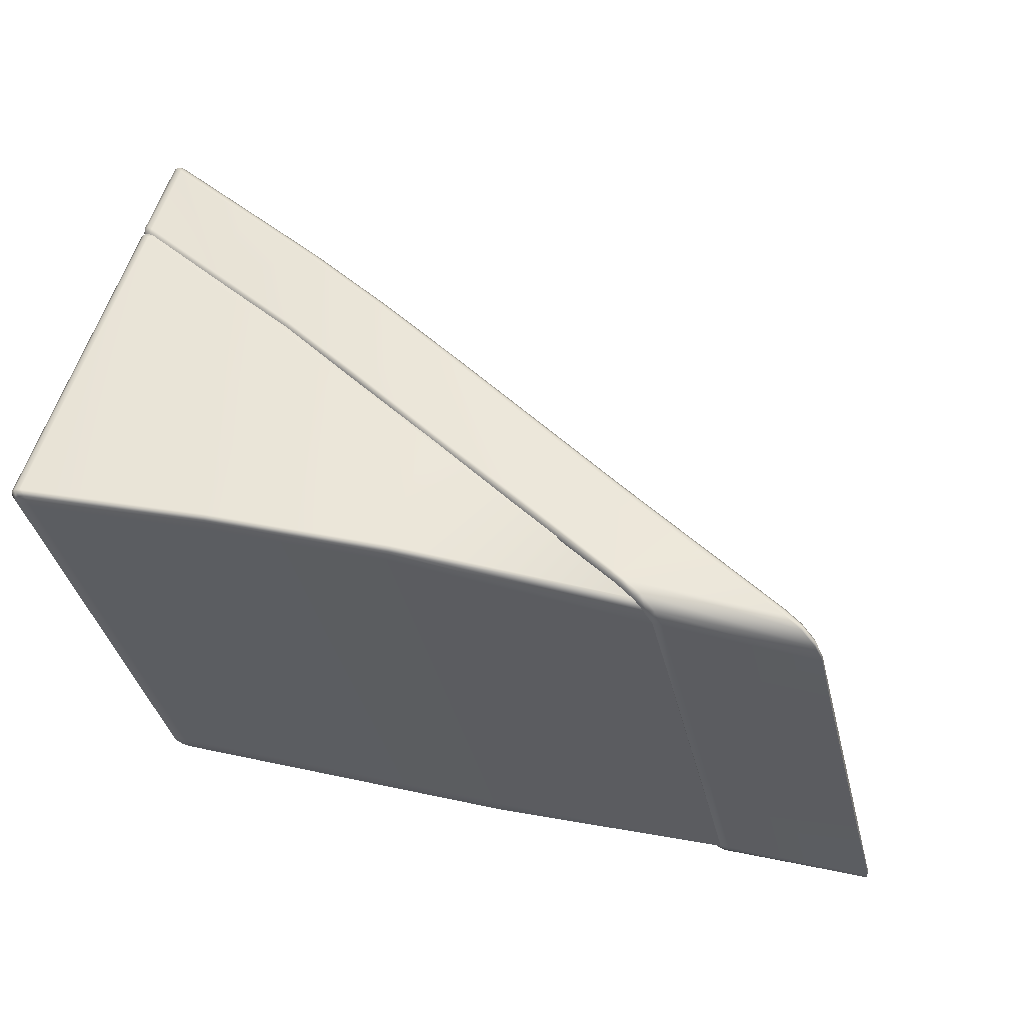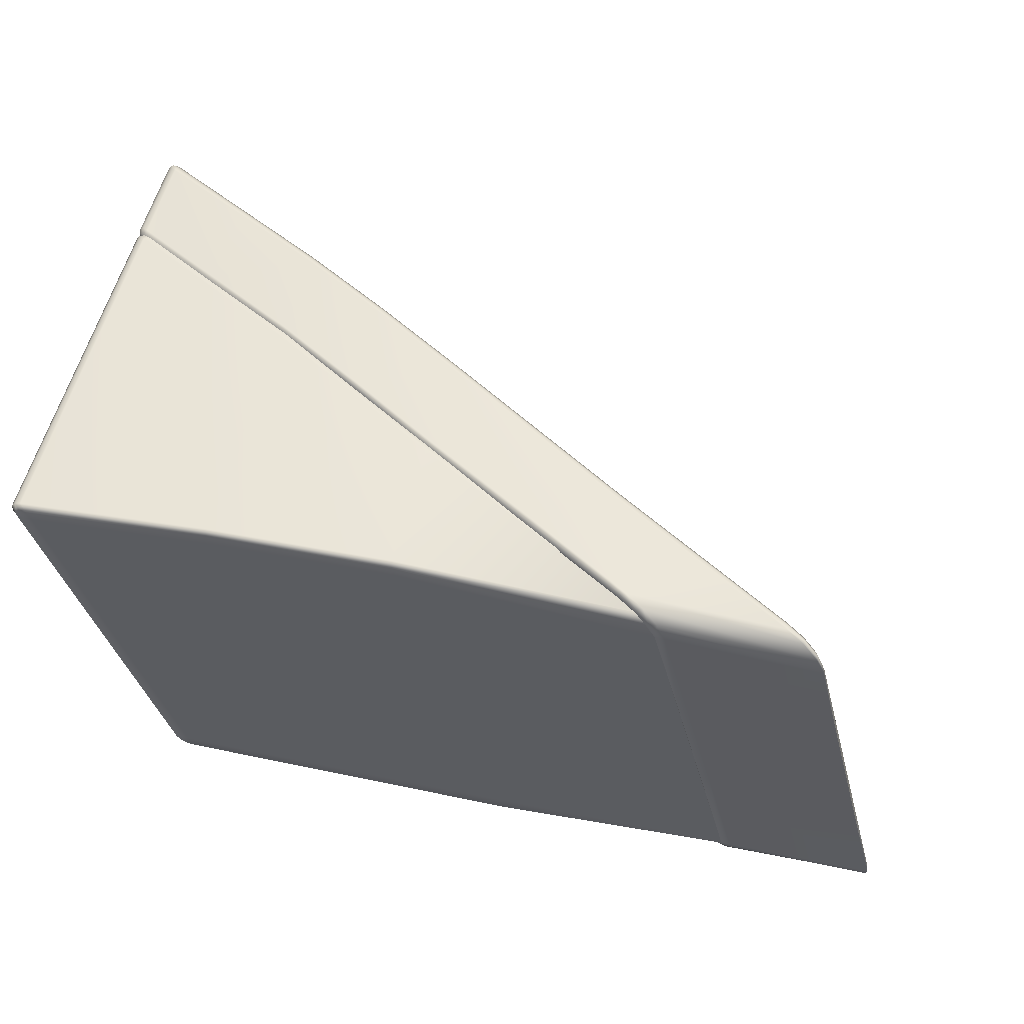
<metadata>
{"format":"obj","ext":"obj","renderer":"f3d","projection":"perspective","resolution":1024,"background":"white","views":[{"elev":51.9,"azim":13.6,"up":"+Z"},{"elev":54.4,"azim":13.1,"up":"+Z"}]}
</metadata>
<code>
g ENV_SY01_TEST_RaisedPlatform_Ramp_MO
v -3.485 4.835 28.04
v -3.409 4.943 28.1
v -3.447 4.955 28.18
v -3.529 4.848 28.13
v -3.485 0.577 28.04
v -4.666 4.955 32.71
v -3.529 0.577 28.13
v -3.429 0.5161 28.08
v -4.768 4.848 32.74
v -4.664 4.941 32.78
v -4.765 4.833 32.82
v -4.768 0.577 32.74
v -4.765 0.577 32.82
v -4.695 0.5161 32.72
v -4.692 0.5161 32.79
v -3.47 0.5161 28.16
v -3.312 0.5161 28.16
v -4.535 0.5161 32.72
v -4.579 0.5161 32.88
v -3.359 0.5161 28.03
v -3.485 0.577 28.04
v -2.365 0.5155 32.93
v -3.408 0.577 27.99
v -3.314 0.577 27.96
v -3.485 4.835 28.04
v -3.408 4.798 27.99
v -3.409 4.943 28.1
v -3.34 4.909 28.04
v -3.252 4.857 28.02
v -3.269 0.5161 28.01
v -3.314 4.744 27.96
v -1.113 3.395 28.01
v -1.091 3.509 28.06
v -1.14 0.5161 28.21
v -1.098 0.5161 28.05
v -1.113 0.577 28.01
v 0.9582 2.118 28.04
v 0.9458 2.232 28.1
v 3.645 0.6782 28.24
v 3.691 0.6119 28.24
v 0.9582 0.577 28.04
v 3.754 0.5699 28.26
v 0.9488 0.5161 28.09
v 3.784 0.5457 28.3
v 3.786 0.5356 28.35
v 0.9079 0.5161 28.25
v 2.658 0.5439 32.76
v -0.2639 0.5155 33.02
v -2.408 0.5155 33.09
v -0.3054 0.5155 33.17
v 2.575 0.5699 32.92
v 2.432 0.6409 33.03
v -0.3137 0.5764 33.22
v -2.441 0.5764 33.13
v -0.3137 2.105 33.22
v 2.243 0.751 33.07
v -2.441 3.429 33.13
v -4.639 4.744 32.92
v -0.3006 2.219 33.16
v 2.172 0.8244 33.07
v -2.392 3.544 33.07
v -4.553 4.858 32.86
v -4.622 4.905 32.84
v -4.639 0.577 32.92
v -4.716 0.577 32.89
v -4.717 4.795 32.89
v -4.765 4.833 32.82
v -4.664 4.941 32.78
v -4.765 0.577 32.82
v -4.649 0.5161 32.85
v 4.348 0.6995 32.84
v 4.187 0.7794 32.96
v 3.986 0.8972 33
v -1.125 4.725 28.05
v -2.215 5.347 27.99
v -1.113 4.675 28.01
v -2.219 5.396 28.03
v -1.158 4.725 28.18
v -2.257 5.4 28.16
v -2.668 5.405 29.72
v -1.568 4.736 29.76
v 5.572 0.5569 28.32
v 5.567 0.6338 28.23
v 5.567 0.5735 28.23
v 5.572 0.6185 28.32
v 5.204 0.6185 29.77
v 5.204 0.5575 29.77
v 5.542 0.6711 28.32
v 5.535 0.6877 28.24
v 5.362 0.7824 28.32
v 5.175 0.6711 29.77
v 4.835 0.6185 31.22
v 4.835 0.5575 31.22
v 4.928 0.8167 29.81
v 4.807 0.6711 31.21
v 4.467 0.6185 32.67
v 4.467 0.5575 32.67
v 4.368 0.5871 32.86
v 4.368 0.6475 32.86
v 4.348 0.6995 32.84
v 4.44 0.6711 32.66
v 4.494 0.8505 31.3
v 4.06 0.8848 32.79
v 3.428 1.46 31.34
v 3.826 1.453 29.82
v 4.223 1.445 28.3
v 3.031 1.468 32.86
v 4.264 1.443 28.15
v 3.986 0.8972 33
v 2.967 1.475 33.06
v 5.411 0.7765 28.16
v 4.274 1.394 28.1
v 3.987 0.8463 33.04
v 2.956 1.43 33.1
v 5.498 0.7185 28.19
v 5.419 0.7268 28.12
v 5.51 0.6729 28.15
v 5.567 0.6338 28.23
v 5.567 0.5735 28.23
v 5.51 0.619 28.15
v 5.419 0.6776 28.12
v 4.274 1.342 28.1
v 4.197 0.7285 32.99
v 4.187 0.7794 32.96
v 3.987 0.793 33.04
v 2.976 1.366 33.1
v 4.197 0.6717 32.99
v 4.368 0.6475 32.86
v 4.368 0.5871 32.86
v 0.9582 3.343 28.04
v -0.07691 4.038 28.03
v -0.07632 3.982 28.03
v 0.9582 3.398 28.04
v 0.947 3.447 28.09
v -0.08875 4.086 28.07
v 0.9138 3.447 28.23
v -0.1219 4.087 28.2
v -0.5232 4.09 29.8
v 0.5209 3.443 29.82
v -1.377 4.051 33.19
v -0.3137 3.336 33.22
v -1.377 4.001 33.19
v -0.3137 3.387 33.22
v -1.374 4.102 33.15
v -0.3113 3.438 33.18
v -1.325 4.097 32.99
v -0.2645 3.434 33.02
v -0.9238 4.094 31.39
v 0.1279 3.439 31.42
v -1.113 4.619 28.01
v -1.113 4.675 28.01
v -2.215 5.347 27.99
v -2.218 5.292 27.99
v -3.414 6.017 27.99
v -3.491 6.104 28.04
v -3.498 6.048 28.04
v -3.408 6.072 27.99
v -3.322 5.963 27.96
v -3.393 6.112 28.04
v -3.45 6.136 28.09
v -3.316 6.019 27.96
v -3.314 6.068 28.01
v -2.215 5.347 27.99
v -2.218 5.292 27.99
v -2.219 5.396 28.03
v -2.257 5.4 28.16
v -3.355 6.074 28.13
v -3.768 6.074 29.67
v -2.668 5.405 29.72
v -3.897 6.145 29.68
v -3.485 6.145 28.15
v -3.543 6.11 28.13
v -3.491 6.104 28.04
v -3.956 6.11 29.67
v -3.897 6.145 29.68
v -4.37 6.11 31.2
v -4.308 6.145 31.21
v -4.783 6.11 32.74
v -4.72 6.144 32.74
v -3.552 6.053 28.13
v -3.498 6.048 28.04
v -3.965 6.053 29.67
v -3.956 6.11 29.67
v -4.378 6.053 31.2
v -4.37 6.11 31.2
v -4.79 6.053 32.74
v -4.774 6.101 32.82
v -4.779 6.046 32.82
v -4.718 6.135 32.81
v -4.629 6.074 32.87
v -4.593 6.074 32.74
v -4.18 6.074 31.21
v -4.308 6.145 31.21
v -3.768 6.074 29.67
v -2.668 5.405 29.72
v -3.079 5.41 31.27
v -3.49 5.415 32.83
v -3.533 5.418 32.98
v -3.541 5.366 33.02
v -4.682 6.11 32.85
v -4.641 6.023 32.92
v -4.718 6.071 32.89
v -4.774 6.101 32.82
v -4.779 6.046 32.82
v -4.722 6.017 32.89
v -4.647 5.967 32.92
v -3.544 5.314 33.02
v -3.541 5.366 33.02
v -2.441 4.66 33.13
v -3.544 5.314 33.02
v -2.441 4.71 33.13
v -3.533 5.418 32.98
v -2.437 4.761 33.09
v -3.49 5.415 32.83
v -2.387 4.757 32.92
v -3.079 5.41 31.27
v -1.977 4.747 31.34
v -1.568 4.736 29.76
v -2.668 5.405 29.72
v 3.129 2.005 28.08
v 2.04 2.725 28.06
v 2.04 2.669 28.06
v 3.129 2.061 28.08
v 3.117 2.109 28.13
v 2.029 2.773 28.11
v 3.084 2.108 28.27
v 1.996 2.772 28.25
v 1.619 2.76 29.83
v 2.723 2.089 29.82
v 0.8014 2.692 33.21
v 1.966 1.939 33.16
v 0.8215 2.628 33.21
v 1.926 2.015 33.17
v 0.8138 2.737 33.17
v 1.948 2.054 33.13
v 0.8635 2.734 32.99
v 2.002 2.051 32.93
v 1.241 2.747 31.41
v 2.363 2.07 31.38
v 3.74 0.5409 28.28
v 3.694 0.5457 28.3
v 3.697 0.577 28.35
v 3.741 0.5273 28.36
v 3.371 0.5303 29.83
v 3.327 0.5794 29.82
v 3 0.5332 31.3
v 2.957 0.5824 31.29
v 2.628 0.5356 32.77
v 2.587 0.5853 32.76
v 2.504 0.5699 32.92
v 2.539 0.5634 32.95
v 2.631 0.5581 32.98
v 3.845 0.5202 28.36
v 3.84 0.5368 28.26
v 5.567 0.5735 28.23
v 5.572 0.5569 28.32
v 3.473 0.5232 29.84
v 5.204 0.5575 29.77
v 3.371 0.5303 29.83
v 4.835 0.5575 31.22
v 3.101 0.5261 31.31
v 3 0.5332 31.3
v 4.467 0.5575 32.67
v 4.368 0.5871 32.86
v 2.729 0.5285 32.79
v -0.1012 2.83 28.1
v 0.934 2.191 28.12
v 0.9482 2.213 28.08
v -0.08697 2.852 28.05
v 0.9582 2.266 28.04
v -0.0775 2.904 28.02
v 0.9582 3.343 28.04
v -0.07632 3.982 28.03
v -3.494 4.905 28.06
v -3.474 4.856 28.1
v -3.425 4.833 28.06
v -3.422 4.874 28.01
v -3.353 4.792 28.05
v -3.414 4.94 27.99
v -3.498 4.971 28.04
v -3.498 6.048 28.04
v -3.414 6.017 27.99
v -3.322 4.887 27.96
v -3.322 5.963 27.96
v -3.336 4.824 27.99
v -2.245 4.129 28.07
v -2.229 4.157 28.02
v -2.218 4.215 27.99
v -2.218 5.292 27.99
v -2.245 4.129 28.07
v -1.138 3.468 28.09
v -1.123 3.49 28.04
v -2.229 4.157 28.02
v -1.113 3.543 28.01
v -2.218 4.215 27.99
v -1.113 4.619 28.01
v -2.218 5.292 27.99
v 2.013 1.527 28.17
v 3.104 0.883 28.22
v 3.118 0.9055 28.17
v 2.027 1.549 28.12
v 3.129 0.9582 28.14
v 2.039 1.604 28.09
v 3.129 2.005 28.08
v 2.04 2.669 28.06
v 2.539 0.5634 32.95
v 2.504 0.5699 32.92
v 2.362 0.6409 33.03
v 2.383 0.6415 33.07
v 2.172 0.751 33.07
v 2.457 0.6486 33.11
v 2.631 0.5581 32.98
v 4.368 0.5871 32.86
v 4.197 0.6717 32.99
v 2.247 0.7706 33.16
v 3.987 0.793 33.04
v 2.183 0.7587 33.12
v 2.096 0.7942 33.07
v 2.103 0.8049 33.12
v 2.148 0.8309 33.16
v 2.976 1.366 33.1
v 2.023 0.8511 33.13
v 2.021 0.8374 33.07
v 0.8434 1.509 33.11
v 0.8482 1.522 33.17
v 0.8665 1.574 33.2
v 2.049 0.8907 33.17
v 1.966 1.939 33.16
v 0.8215 2.628 33.21
v -0.319 2.206 33.18
v -0.3255 2.195 33.13
v -1.388 2.856 33.11
v -1.383 2.867 33.16
v -1.38 2.92 33.19
v -0.3137 2.259 33.22
v -0.3137 3.336 33.22
v -1.377 4.001 33.19
v -2.445 3.53 33.09
v -2.449 3.517 33.04
v -3.554 4.161 32.93
v -3.55 4.178 32.99
v -3.544 4.236 33.02
v -2.441 3.584 33.13
v -2.441 4.66 33.13
v -3.544 5.314 33.02
v -4.767 4.903 32.81
v -4.735 4.857 32.78
v -4.737 4.864 32.74
v -4.777 4.912 32.74
v -4.79 4.977 32.74
v -4.779 4.969 32.82
v -4.779 6.046 32.82
v -4.79 6.053 32.74
v -4.378 6.053 31.2
v -4.378 4.976 31.2
v -3.965 6.053 29.67
v -4.364 4.912 31.21
v -4.326 4.864 31.21
v -3.965 4.976 29.67
v -3.552 6.053 28.13
v -3.952 4.912 29.67
v -3.915 4.864 29.68
v -3.552 4.976 28.13
v -3.54 4.912 28.14
v -3.504 4.864 28.15
v -3.474 4.856 28.1
v -3.494 4.905 28.06
v -3.498 4.971 28.04
v -3.498 6.048 28.04
v -4.722 6.017 32.89
v -4.779 4.969 32.82
v -4.779 6.046 32.82
v -4.722 4.941 32.89
v -4.647 5.967 32.92
v -4.723 4.874 32.86
v -4.767 4.903 32.81
v -4.735 4.857 32.78
v -4.712 4.841 32.81
v -4.655 4.827 32.88
v -4.659 4.805 32.83
v -3.554 4.161 32.93
v -3.55 4.178 32.99
v -4.647 4.89 32.92
v -3.544 4.236 33.02
v -3.544 5.314 33.02
v 3.422 0.7936 28.15
v 5.419 0.6776 28.12
v 4.274 1.342 28.1
v 3.716 0.6297 28.16
v 3.37 0.7688 28.18
v 3.807 0.5616 28.19
v 5.51 0.619 28.15
v 3.622 0.6321 28.19
v 3.352 0.7475 28.23
v 3.601 0.6119 28.24
v 3.665 0.5699 28.26
v 3.7 0.5776 28.22
v 3.694 0.5457 28.3
v 3.74 0.5409 28.28
v 3.84 0.5368 28.26
v 5.567 0.5735 28.23
v -1.123 3.49 28.04
v -1.138 3.468 28.09
v -0.1012 2.83 28.1
v -0.08697 2.852 28.05
v -0.0775 2.904 28.02
v -1.113 3.543 28.01
v -1.113 4.619 28.01
v -0.07632 3.982 28.03
v -0.07691 4.038 28.03
v -1.113 4.619 28.01
v -0.07632 3.982 28.03
v -1.113 4.675 28.01
v -0.08875 4.086 28.07
v -1.125 4.725 28.05
v -1.158 4.725 28.18
v -0.1219 4.087 28.2
v -1.568 4.736 29.76
v -0.5232 4.09 29.8
v -2.441 4.66 33.13
v -1.377 4.051 33.19
v -1.377 4.001 33.19
v -2.441 4.71 33.13
v -2.437 4.761 33.09
v -1.374 4.102 33.15
v -2.387 4.757 32.92
v -1.325 4.097 32.99
v -0.9238 4.094 31.39
v -1.977 4.747 31.34
v -0.5232 4.09 29.8
v -1.568 4.736 29.76
v -1.38 2.92 33.19
v -2.441 4.66 33.13
v -1.377 4.001 33.19
v -2.441 3.584 33.13
v -1.383 2.867 33.16
v -2.445 3.53 33.09
v -1.388 2.856 33.11
v -2.449 3.517 33.04
v 0.9482 2.213 28.08
v 0.934 2.191 28.12
v 2.013 1.527 28.17
v 2.027 1.549 28.12
v 2.039 1.604 28.09
v 0.9582 2.266 28.04
v 0.9582 3.343 28.04
v 2.04 2.669 28.06
v 2.04 2.725 28.06
v 0.9582 3.343 28.04
v 2.04 2.669 28.06
v 0.9582 3.398 28.04
v 2.029 2.773 28.11
v 0.947 3.447 28.09
v 0.9138 3.447 28.23
v 1.996 2.772 28.25
v 0.5209 3.443 29.82
v 1.619 2.76 29.83
v -0.3137 3.336 33.22
v 0.8014 2.692 33.21
v 0.8215 2.628 33.21
v -0.3137 3.387 33.22
v -0.3113 3.438 33.18
v 0.8138 2.737 33.17
v -0.2645 3.434 33.02
v 0.8635 2.734 32.99
v 1.241 2.747 31.41
v 0.1279 3.439 31.42
v 1.619 2.76 29.83
v 0.5209 3.443 29.82
v 0.8665 1.574 33.2
v -0.3137 3.336 33.22
v 0.8215 2.628 33.21
v -0.3137 2.259 33.22
v 0.8482 1.522 33.17
v -0.319 2.206 33.18
v 0.8434 1.509 33.11
v -0.3255 2.195 33.13
v 3.118 0.9055 28.17
v 3.104 0.883 28.22
v 3.352 0.7475 28.23
v 3.37 0.7688 28.18
v 3.422 0.7936 28.15
v 3.129 0.9582 28.14
v 3.129 2.005 28.08
v 4.274 1.342 28.1
v 4.274 1.394 28.1
v 3.129 2.005 28.08
v 4.274 1.342 28.1
v 3.129 2.061 28.08
v 4.264 1.443 28.15
v 3.117 2.109 28.13
v 3.084 2.108 28.27
v 4.223 1.445 28.3
v 2.723 2.089 29.82
v 3.826 1.453 29.82
v 2.363 2.07 31.38
v 3.428 1.46 31.34
v 1.966 1.939 33.16
v 2.956 1.43 33.1
v 2.976 1.366 33.1
v 1.926 2.015 33.17
v 1.948 2.054 33.13
v 2.967 1.475 33.06
v 2.002 2.051 32.93
v 3.031 1.468 32.86
v 3.428 1.46 31.34
v 2.363 2.07 31.38
v 2.148 0.8309 33.16
v 1.966 1.939 33.16
v 2.976 1.366 33.1
v 2.049 0.8907 33.17
v 2.103 0.8049 33.12
v 2.023 0.8511 33.13
v 2.096 0.7942 33.07
v 2.021 0.8374 33.07
v -0.9238 4.094 31.39
v -0.5232 4.09 29.8
v 0.5209 3.443 29.82
v 0.1279 3.439 31.42
v 1.241 2.747 31.41
v 1.619 2.76 29.83
v 2.723 2.089 29.82
v 2.363 2.07 31.38
g ENV_SY01_TEST_RaisedPlatform_Ramp_MO_0
f 3 2 1
f 4 3 1
f 1 5 4
f 6 3 4
f 5 7 4
f 7 5 8
f 9 6 4
f 6 9 10
f 9 11 10
f 12 9 4
f 11 9 12
f 7 12 4
f 13 11 12
f 12 14 13
f 14 12 7
f 14 15 13
f 16 7 8
f 16 14 7
f 17 16 8
f 14 16 17
f 15 14 18
f 18 14 17
f 18 19 15
f 17 8 20
f 8 21 20
f 18 22 19
f 18 17 22
f 21 23 20
f 23 24 20
f 23 21 25
f 26 23 25
f 24 23 26
f 25 27 26
f 27 28 26
f 28 29 26
f 20 30 17
f 24 30 20
f 29 31 26
f 31 24 26
f 31 29 32
f 31 32 24
f 29 33 32
f 17 30 34
f 17 34 22
f 30 24 35
f 30 35 34
f 32 36 24
f 24 36 35
f 32 33 37
f 32 37 36
f 33 38 37
f 37 38 39
f 40 37 39
f 37 40 41
f 37 41 36
f 40 42 41
f 36 41 43
f 43 41 42
f 35 36 43
f 44 43 42
f 43 44 45
f 34 35 46
f 35 43 46
f 46 43 45
f 34 46 22
f 46 45 47
f 46 48 22
f 48 46 47
f 22 48 49
f 22 49 19
f 48 47 50
f 48 50 49
f 47 51 50
f 50 51 52
f 49 50 53
f 53 50 52
f 19 49 54
f 54 49 53
f 53 52 55
f 52 56 55
f 53 55 57
f 54 53 57
f 54 57 58
f 59 55 56
f 57 55 59
f 60 59 56
f 61 57 59
f 58 57 61
f 62 58 61
f 58 62 63
f 64 19 54
f 64 54 58
f 19 64 65
f 64 58 65
f 66 58 63
f 58 66 65
f 67 66 63
f 68 67 63
f 66 67 69
f 65 66 69
f 69 15 65
f 19 70 15
f 15 70 65
f 70 19 65
g ENV_SY01_TEST_RaisedPlatform_Ramp_MO_1
f 73 72 71
f 76 75 74
f 75 77 74
f 78 74 77
f 79 78 77
f 78 79 80
f 81 78 80
f 84 83 82
f 83 85 82
f 82 85 86
f 87 82 86
f 88 85 83
f 89 88 83
f 90 88 89
f 85 88 91
f 86 85 91
f 87 86 92
f 93 87 92
f 88 90 94
f 91 88 94
f 86 91 95
f 92 86 95
f 93 92 96
f 97 93 96
f 97 96 98
f 96 99 98
f 99 96 100
f 96 92 101
f 92 95 101
f 96 101 100
f 95 91 102
f 95 102 101
f 91 94 102
f 100 101 103
f 102 103 101
f 102 94 104
f 102 104 103
f 94 105 104
f 94 90 105
f 90 106 105
f 104 107 103
f 106 90 108
f 103 109 100
f 103 107 109
f 107 110 109
f 90 111 108
f 112 108 111
f 113 109 110
f 114 113 110
f 115 111 90
f 90 89 115
f 116 112 111
f 116 111 115
f 117 115 89
f 117 116 115
f 118 117 89
f 117 118 119
f 120 117 119
f 116 117 120
f 121 116 120
f 112 116 121
f 122 112 121
f 113 123 109
f 123 124 109
f 123 113 125
f 125 113 114
f 126 125 114
f 127 123 125
f 123 128 124
f 128 123 127
f 128 100 124
f 129 128 127
f 132 131 130
f 131 133 130
f 133 131 134
f 131 135 134
f 136 134 135
f 137 136 135
f 136 137 138
f 139 136 138
f 142 141 140
f 141 143 140
f 144 140 143
f 145 144 143
f 146 144 145
f 147 146 145
f 148 146 147
f 149 148 147
f 152 151 150
f 153 152 150
f 156 155 154
f 155 157 154
f 154 157 158
f 157 155 159
f 155 160 159
f 157 161 158
f 157 159 162
f 161 157 162
f 158 161 163
f 164 158 163
f 163 161 165
f 161 162 165
f 166 165 162
f 167 162 159
f 167 166 162
f 159 160 167
f 167 168 166
f 168 169 166
f 170 168 167
f 171 170 167
f 160 171 167
f 172 171 160
f 173 172 160
f 172 174 171
f 174 175 171
f 174 176 175
f 176 177 175
f 176 178 177
f 178 179 177
f 172 173 180
f 173 181 180
f 180 182 172
f 182 183 172
f 182 184 183
f 184 185 183
f 184 186 185
f 186 178 185
f 187 178 186
f 178 187 179
f 188 187 186
f 187 189 179
f 179 189 190
f 190 191 179
f 179 191 192
f 193 179 192
f 193 192 194
f 170 193 194
f 194 192 195
f 192 196 195
f 192 191 196
f 191 197 196
f 197 191 198
f 191 190 198
f 198 190 199
f 189 200 190
f 190 201 199
f 201 190 200
f 202 200 189
f 202 201 200
f 203 202 189
f 202 203 204
f 205 202 204
f 201 202 205
f 206 201 205
f 199 201 206
f 207 199 206
f 210 209 208
f 209 211 208
f 212 208 211
f 213 212 211
f 214 212 213
f 215 214 213
f 216 214 215
f 217 216 215
f 217 218 216
f 218 219 216
f 222 221 220
f 221 223 220
f 223 221 224
f 221 225 224
f 226 224 225
f 227 226 225
f 226 227 228
f 229 226 228
f 232 231 230
f 231 233 230
f 234 230 233
f 235 234 233
f 236 234 235
f 237 236 235
f 238 236 237
f 239 238 237
f 242 241 240
f 243 242 240
f 242 243 244
f 245 242 244
f 245 244 246
f 247 245 246
f 247 246 248
f 249 247 248
f 250 249 248
f 251 250 248
f 252 251 248
f 253 243 240
f 254 253 240
f 253 254 255
f 256 253 255
f 243 253 257
f 257 253 256
f 258 257 256
f 259 243 257
f 258 260 257
f 259 257 261
f 260 261 257
f 262 259 261
f 260 263 261
f 264 252 263
f 262 261 265
f 263 265 261
f 252 265 263
f 248 262 265
f 265 252 248
f 268 267 266
f 269 268 266
f 270 268 269
f 271 270 269
f 272 270 271
f 273 272 271
f 276 275 274
f 277 276 274
f 278 276 277
f 277 274 279
f 274 280 279
f 279 280 281
f 282 279 281
f 283 279 282
f 277 279 283
f 284 283 282
f 285 278 277
f 285 277 283
f 286 278 285
f 287 286 285
f 288 287 285
f 283 288 285
f 288 283 284
f 289 288 284
f 292 291 290
f 293 292 290
f 294 292 293
f 295 294 293
f 296 294 295
f 297 296 295
f 300 299 298
f 301 300 298
f 302 300 301
f 303 302 301
f 304 302 303
f 305 304 303
f 308 307 306
f 309 308 306
f 310 308 309
f 309 306 311
f 306 312 311
f 311 312 313
f 314 311 313
f 315 311 314
f 309 311 315
f 316 315 314
f 317 310 309
f 317 309 315
f 318 310 317
f 319 318 317
f 320 319 317
f 315 320 317
f 320 315 316
f 321 320 316
f 324 323 322
f 325 324 322
f 325 322 326
f 322 327 326
f 326 327 328
f 329 326 328
f 332 331 330
f 333 332 330
f 333 330 334
f 330 335 334
f 334 335 336
f 337 334 336
f 340 339 338
f 341 340 338
f 341 338 342
f 338 343 342
f 342 343 344
f 345 342 344
f 348 347 346
f 349 348 346
f 349 346 350
f 346 351 350
f 350 351 352
f 353 350 352
f 350 353 354
f 355 350 354
f 349 350 355
f 355 354 356
f 348 349 357
f 357 349 355
f 358 348 357
f 359 355 356
f 357 355 359
f 359 356 360
f 358 357 361
f 361 357 359
f 362 358 361
f 363 359 360
f 361 359 363
f 362 361 364
f 364 361 363
f 365 362 364
f 365 364 366
f 364 367 366
f 368 367 364
f 363 368 364
f 368 363 360
f 369 368 360
f 372 371 370
f 371 373 370
f 370 373 374
f 375 373 371
f 376 375 371
f 376 377 375
f 377 378 375
f 375 378 379
f 373 375 379
f 378 380 379
f 379 380 381
f 382 379 381
f 383 373 379
f 379 382 383
f 373 383 374
f 382 384 383
f 374 383 384
f 385 374 384
f 388 387 386
f 387 389 386
f 390 386 389
f 391 389 387
f 392 391 387
f 393 390 389
f 389 391 393
f 390 393 394
f 393 395 394
f 396 395 393
f 397 396 393
f 391 397 393
f 398 396 397
f 399 398 397
f 400 399 397
f 391 400 397
f 400 391 392
f 401 400 392
f 404 403 402
f 405 404 402
f 406 405 402
f 407 406 402
f 406 407 408
f 409 406 408
f 412 411 410
f 411 413 410
f 410 413 414
f 413 415 414
f 414 415 416
f 417 414 416
f 416 418 417
f 418 419 417
f 422 421 420
f 421 423 420
f 424 423 421
f 425 424 421
f 426 424 425
f 427 426 425
f 426 427 428
f 429 426 428
f 429 428 430
f 431 429 430
f 434 433 432
f 433 435 432
f 436 432 435
f 437 436 435
f 436 437 438
f 437 439 438
f 442 441 440
f 443 442 440
f 444 443 440
f 445 444 440
f 444 445 446
f 447 444 446
f 450 449 448
f 449 451 448
f 448 451 452
f 451 453 452
f 452 453 454
f 455 452 454
f 454 456 455
f 456 457 455
f 460 459 458
f 459 461 458
f 462 461 459
f 463 462 459
f 464 462 463
f 465 464 463
f 464 465 466
f 467 464 466
f 467 466 468
f 469 467 468
f 472 471 470
f 471 473 470
f 474 470 473
f 475 474 473
f 474 475 476
f 475 477 476
f 480 479 478
f 481 480 478
f 481 478 482
f 478 483 482
f 482 483 484
f 485 482 484
f 488 487 486
f 487 489 486
f 486 489 490
f 489 491 490
f 490 491 492
f 493 490 492
f 492 494 493
f 494 495 493
f 494 496 495
f 496 497 495
f 500 499 498
f 499 501 498
f 501 499 502
f 499 503 502
f 504 502 503
f 505 504 503
f 504 505 506
f 507 504 506
f 510 509 508
f 509 511 508
f 508 511 512
f 511 513 512
f 512 513 514
f 513 515 514
f 518 517 516
f 519 518 516
f 522 521 520
f 523 522 520

</code>
